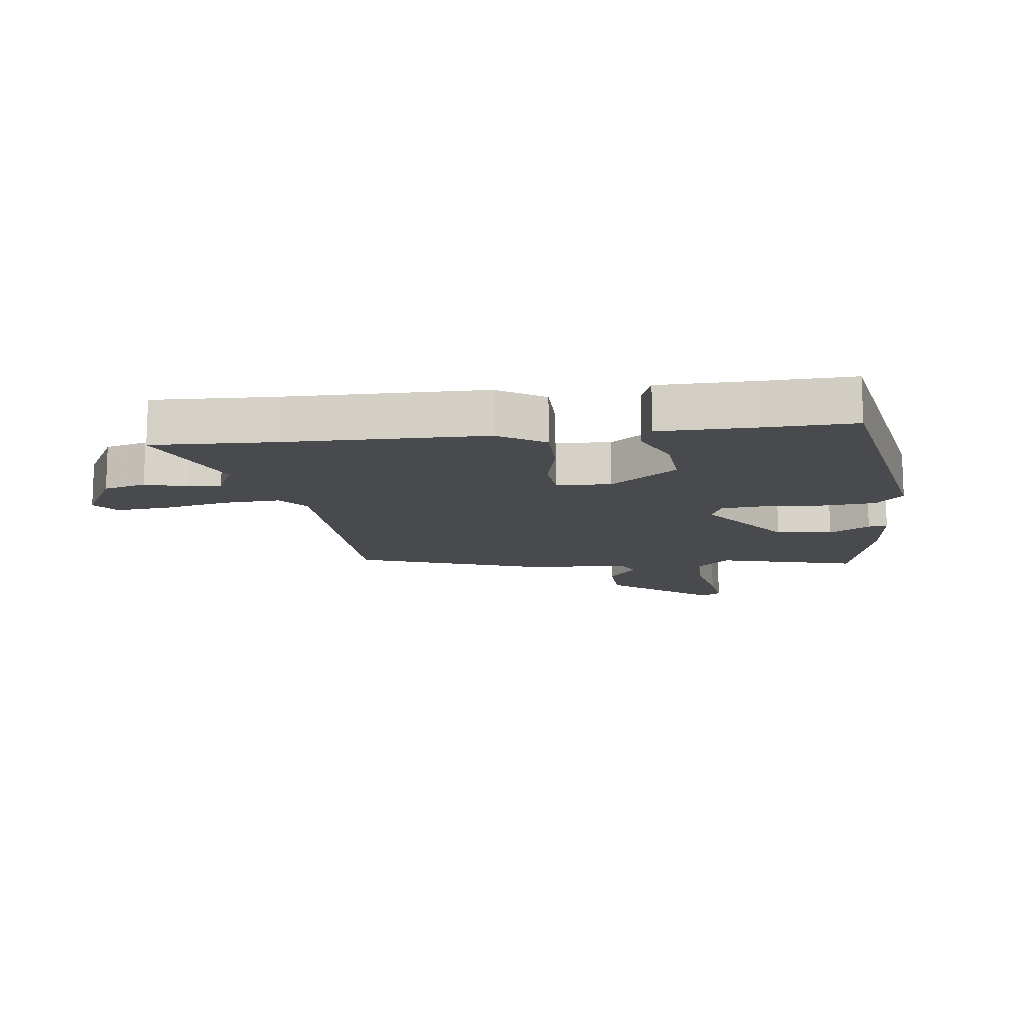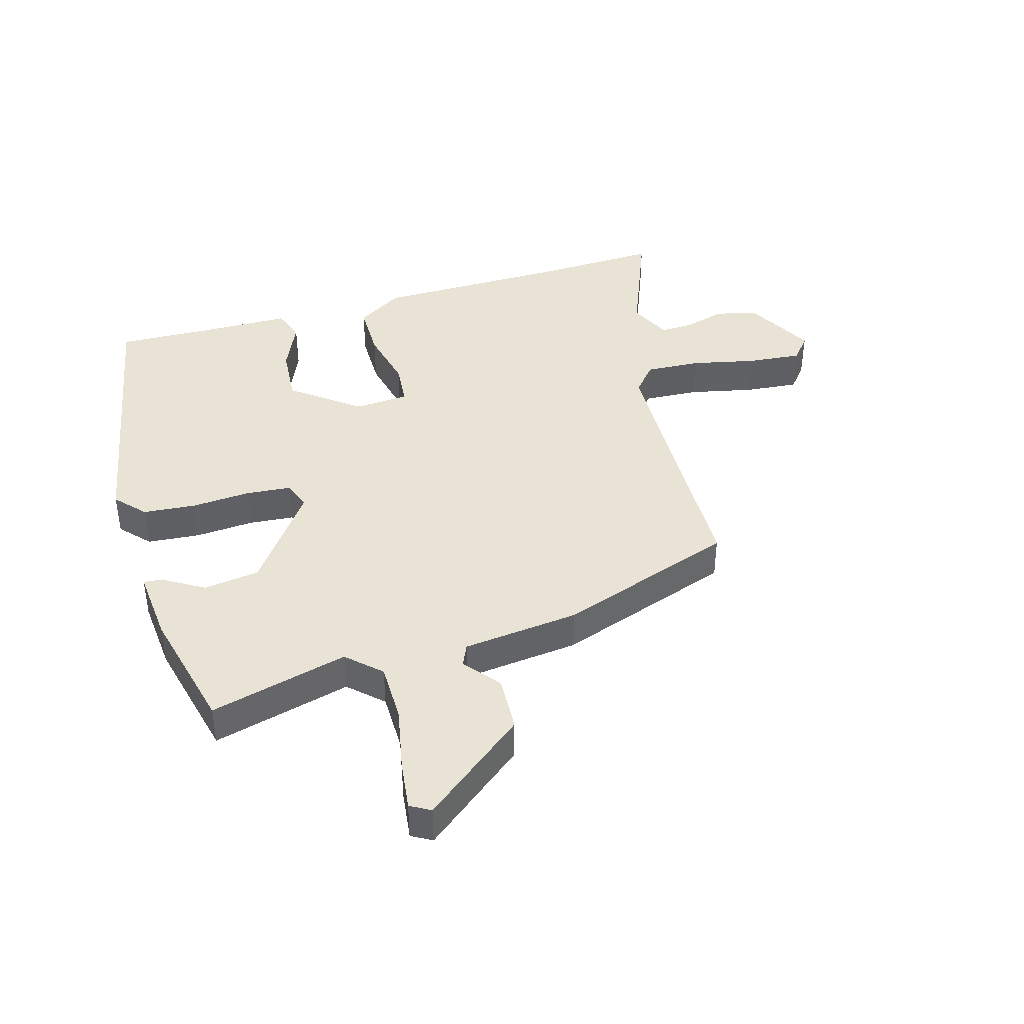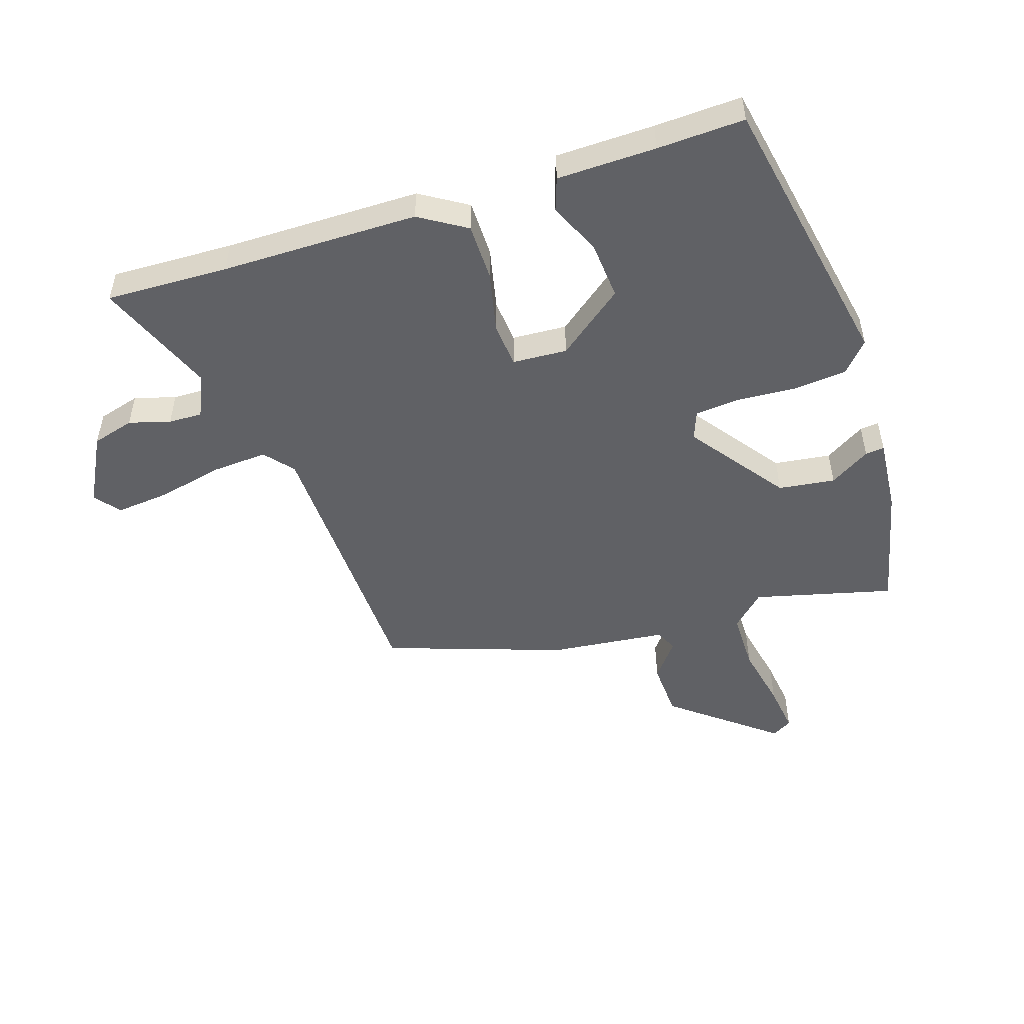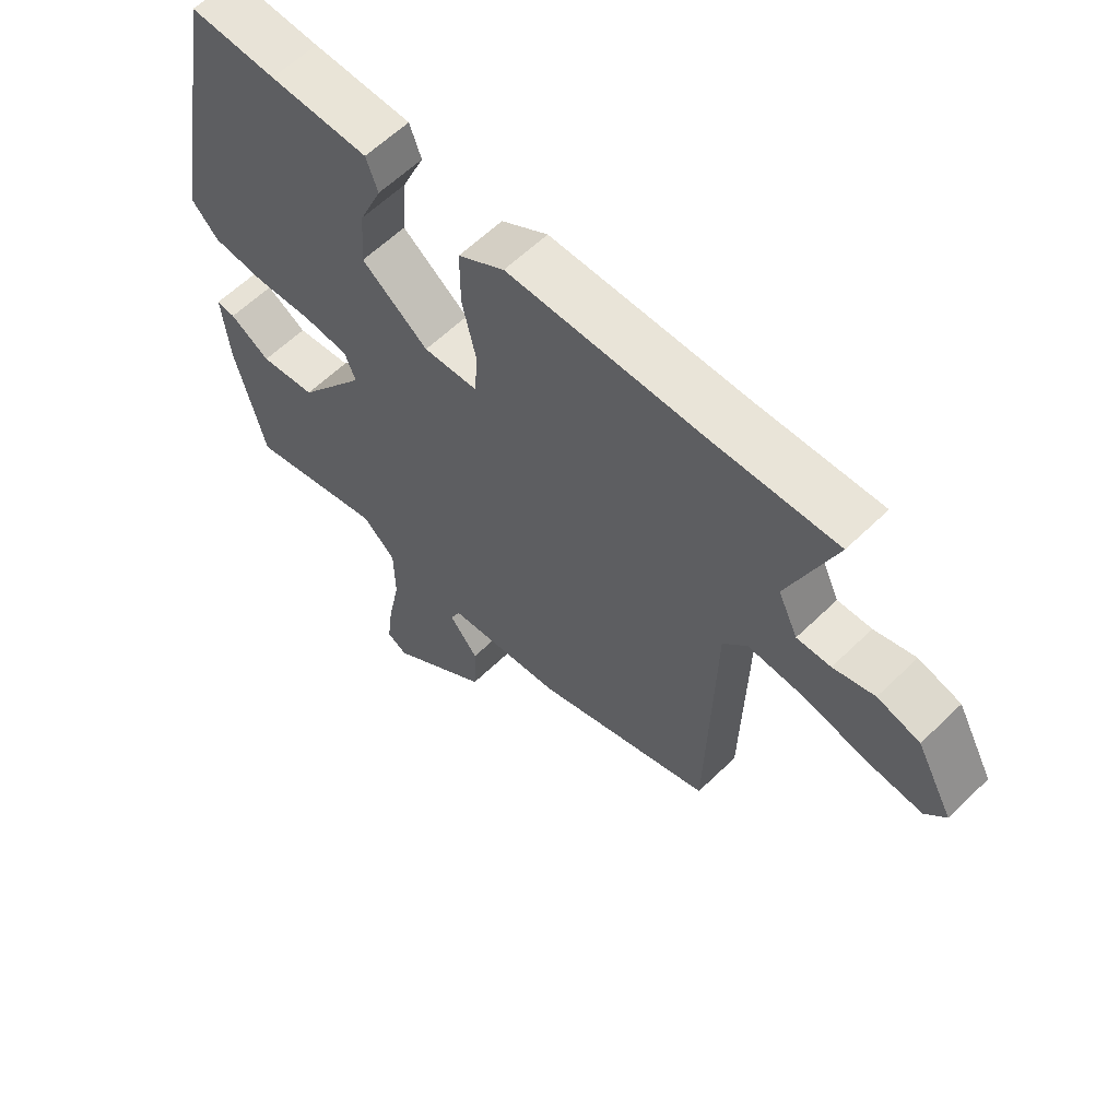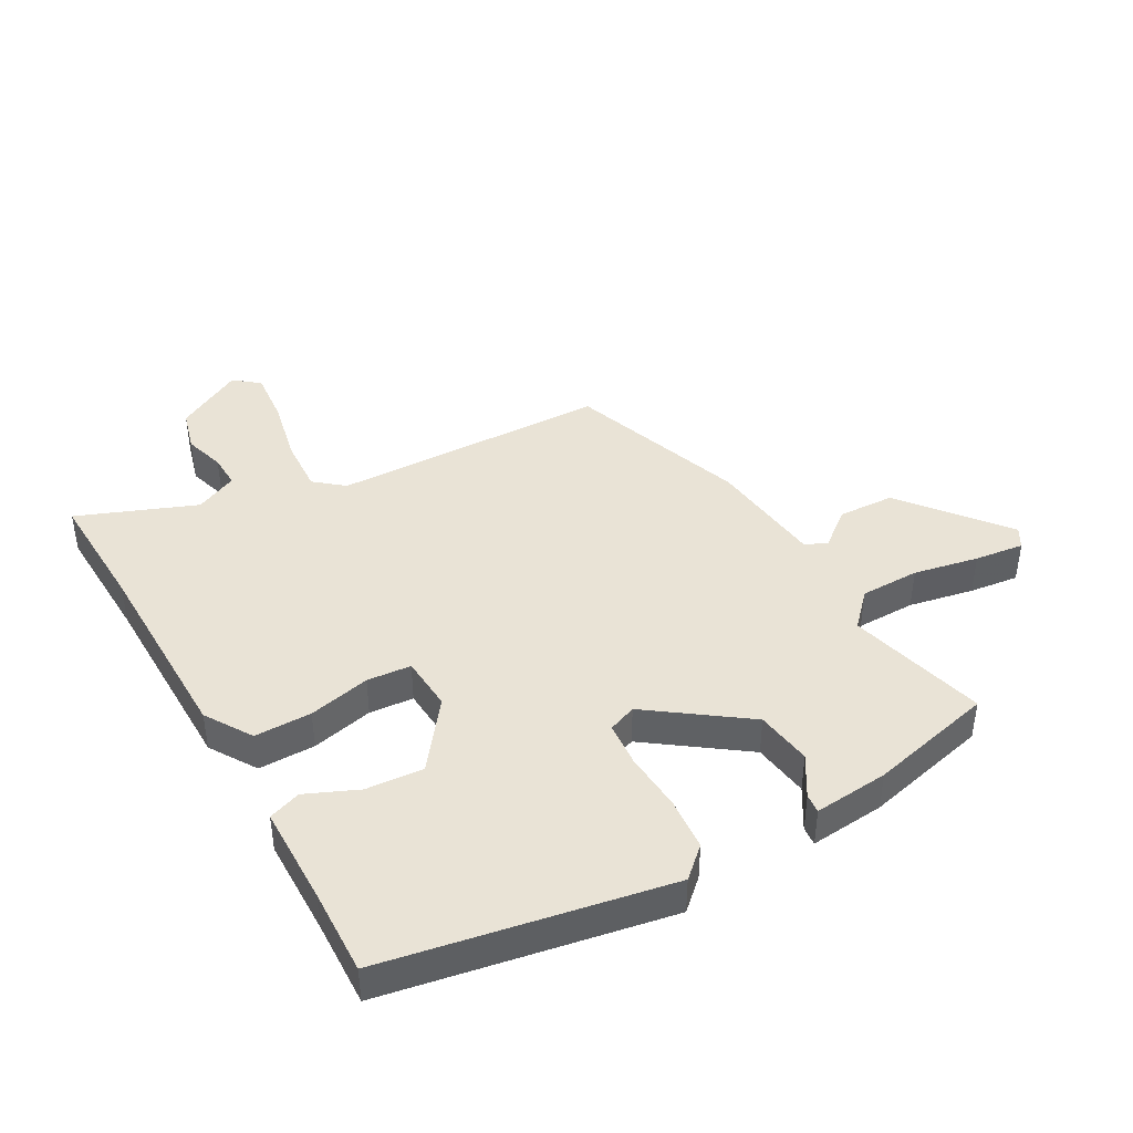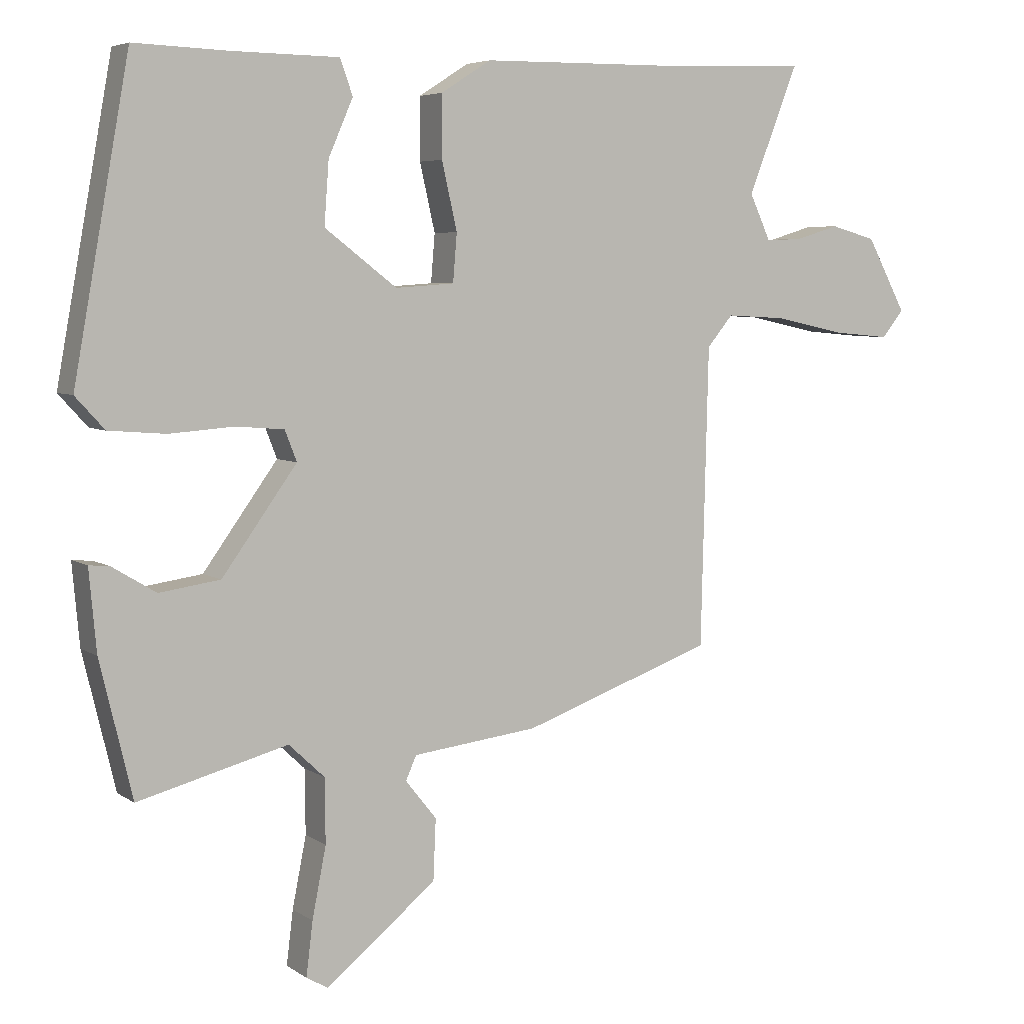
<metadata>
{"format":"obj","ext":"obj","renderer":"f3d","projection":"perspective","resolution":1024,"background":"white","views":[{"elev":-13.0,"azim":7.2,"up":"+Y"},{"elev":41.2,"azim":163.9,"up":"+Y"},{"elev":-50.3,"azim":18.4,"up":"+Y"},{"elev":60.8,"azim":-134.7,"up":"+Z"},{"elev":42.2,"azim":60.6,"up":"+Y"},{"elev":5.5,"azim":151.7,"up":"+Z"}]}
</metadata>
<code>
v -0.464 0.07 -0.368
v -0.475 0.07 0.083
v -0.514 0.07 0.13
v -0.605 0.07 0.125
v -0.711 0.07 0.102
v -0.799 0.07 0.094
v -0.832 0.07 0.135
v -0.772 0.07 0.246
v -0.703 0.07 0.265
v -0.636 0.07 0.245
v -0.581 0.07 0.243
v -0.549 0.07 0.312
v -0.625 0.07 0.505
v -0.425 0.07 0.497
v -0.104 0.07 0.493
v -0.028 0.07 0.445
v -0.028 0.07 0.352
v -0.051 0.07 0.251
v -0.045 0.07 0.179
v 0.044 0.07 0.173
v 0.153 0.07 0.256
v 0.146 0.07 0.35
v 0.109 0.07 0.435
v 0.128 0.07 0.488
v 0.289 0.07 0.49
v 0.431 0.07 0.495
v 0.515 0.07 0.034
v 0.471 0.07 -0.014
v 0.385 0.07 -0.021
v 0.288 0.07 -0.014
v 0.215 0.07 -0.02
v 0.197 0.07 -0.066
v 0.31 0.07 -0.222
v 0.402 0.07 -0.235
v 0.468 0.07 -0.195
v 0.499 0.07 -0.192
v 0.488 0.07 -0.314
v 0.439 0.07 -0.518
v 0.213 0.07 -0.459
v 0.159 0.07 -0.51
v 0.158 0.07 -0.607
v 0.179 0.07 -0.713
v 0.189 0.07 -0.794
v 0.156 0.07 -0.813
v -0.011 0.07 -0.679
v -0.015 0.07 -0.587
v 0.032 0.07 -0.528
v 0.016 0.07 -0.492
v -0.174 0.07 -0.47
v -0.464 0 -0.368
v -0.475 0 0.083
v -0.514 0 0.13
v -0.605 0 0.125
v -0.711 0 0.102
v -0.799 0 0.094
v -0.832 0 0.135
v -0.772 0 0.246
v -0.703 0 0.265
v -0.636 0 0.245
v -0.581 0 0.243
v -0.549 0 0.312
v -0.625 0 0.505
v -0.425 0 0.497
v -0.104 0 0.493
v -0.028 0 0.445
v -0.028 0 0.352
v -0.051 0 0.251
v -0.045 0 0.179
v 0.044 0 0.173
v 0.153 0 0.256
v 0.146 0 0.35
v 0.109 0 0.435
v 0.128 0 0.488
v 0.289 0 0.49
v 0.431 0 0.495
v 0.515 0 0.034
v 0.471 0 -0.014
v 0.385 0 -0.021
v 0.288 0 -0.014
v 0.215 0 -0.02
v 0.197 0 -0.066
v 0.31 0 -0.222
v 0.402 0 -0.235
v 0.468 0 -0.195
v 0.499 0 -0.192
v 0.488 0 -0.314
v 0.439 0 -0.518
v 0.213 0 -0.459
v 0.159 0 -0.51
v 0.158 0 -0.607
v 0.179 0 -0.713
v 0.189 0 -0.794
v 0.156 0 -0.813
v -0.011 0 -0.679
v -0.015 0 -0.587
v 0.032 0 -0.528
v 0.016 0 -0.492
v -0.174 0 -0.47
f 48 49 1 2
f 44 45 46 47
f 42 43 44 47
f 41 42 47 48
f 40 41 48 2
f 36 37 38 39
f 34 35 36 39
f 33 34 39 40
f 32 33 40 2
f 27 28 29 30
f 25 26 27 30
f 25 30 31
f 22 23 24 25
f 21 22 25 31
f 20 21 31 32
f 15 16 17 18
f 14 15 18 19
f 12 13 14 19
f 11 12 19
f 10 11 19
f 7 8 9 10
f 7 10 19
f 4 5 6 7
f 3 4 7 19
f 19 20 32
f 2 3 19 32
f 51 50 98 97
f 96 95 94 93
f 96 93 92 91
f 97 96 91 90
f 51 97 90 89
f 88 87 86 85
f 88 85 84 83
f 89 88 83 82
f 51 89 82 81
f 79 78 77 76
f 79 76 75 74
f 80 79 74
f 74 73 72 71
f 80 74 71 70
f 81 80 70 69
f 67 66 65 64
f 68 67 64 63
f 68 63 62 61
f 68 61 60
f 68 60 59
f 59 58 57 56
f 68 59 56
f 56 55 54 53
f 68 56 53 52
f 81 69 68
f 81 68 52 51
f 1 50 51 2
f 2 51 52 3
f 3 52 53 4
f 4 53 54 5
f 5 54 55 6
f 6 55 56 7
f 7 56 57 8
f 8 57 58 9
f 9 58 59 10
f 10 59 60 11
f 11 60 61 12
f 12 61 62 13
f 13 62 63 14
f 14 63 64 15
f 15 64 65 16
f 16 65 66 17
f 17 66 67 18
f 18 67 68 19
f 19 68 69 20
f 20 69 70 21
f 21 70 71 22
f 22 71 72 23
f 23 72 73 24
f 24 73 74 25
f 25 74 75 26
f 26 75 76 27
f 27 76 77 28
f 28 77 78 29
f 29 78 79 30
f 30 79 80 31
f 31 80 81 32
f 32 81 82 33
f 33 82 83 34
f 34 83 84 35
f 35 84 85 36
f 36 85 86 37
f 37 86 87 38
f 38 87 88 39
f 39 88 89 40
f 40 89 90 41
f 41 90 91 42
f 42 91 92 43
f 43 92 93 44
f 44 93 94 45
f 45 94 95 46
f 46 95 96 47
f 47 96 97 48
f 48 97 98 49
f 49 98 50 1

</code>
